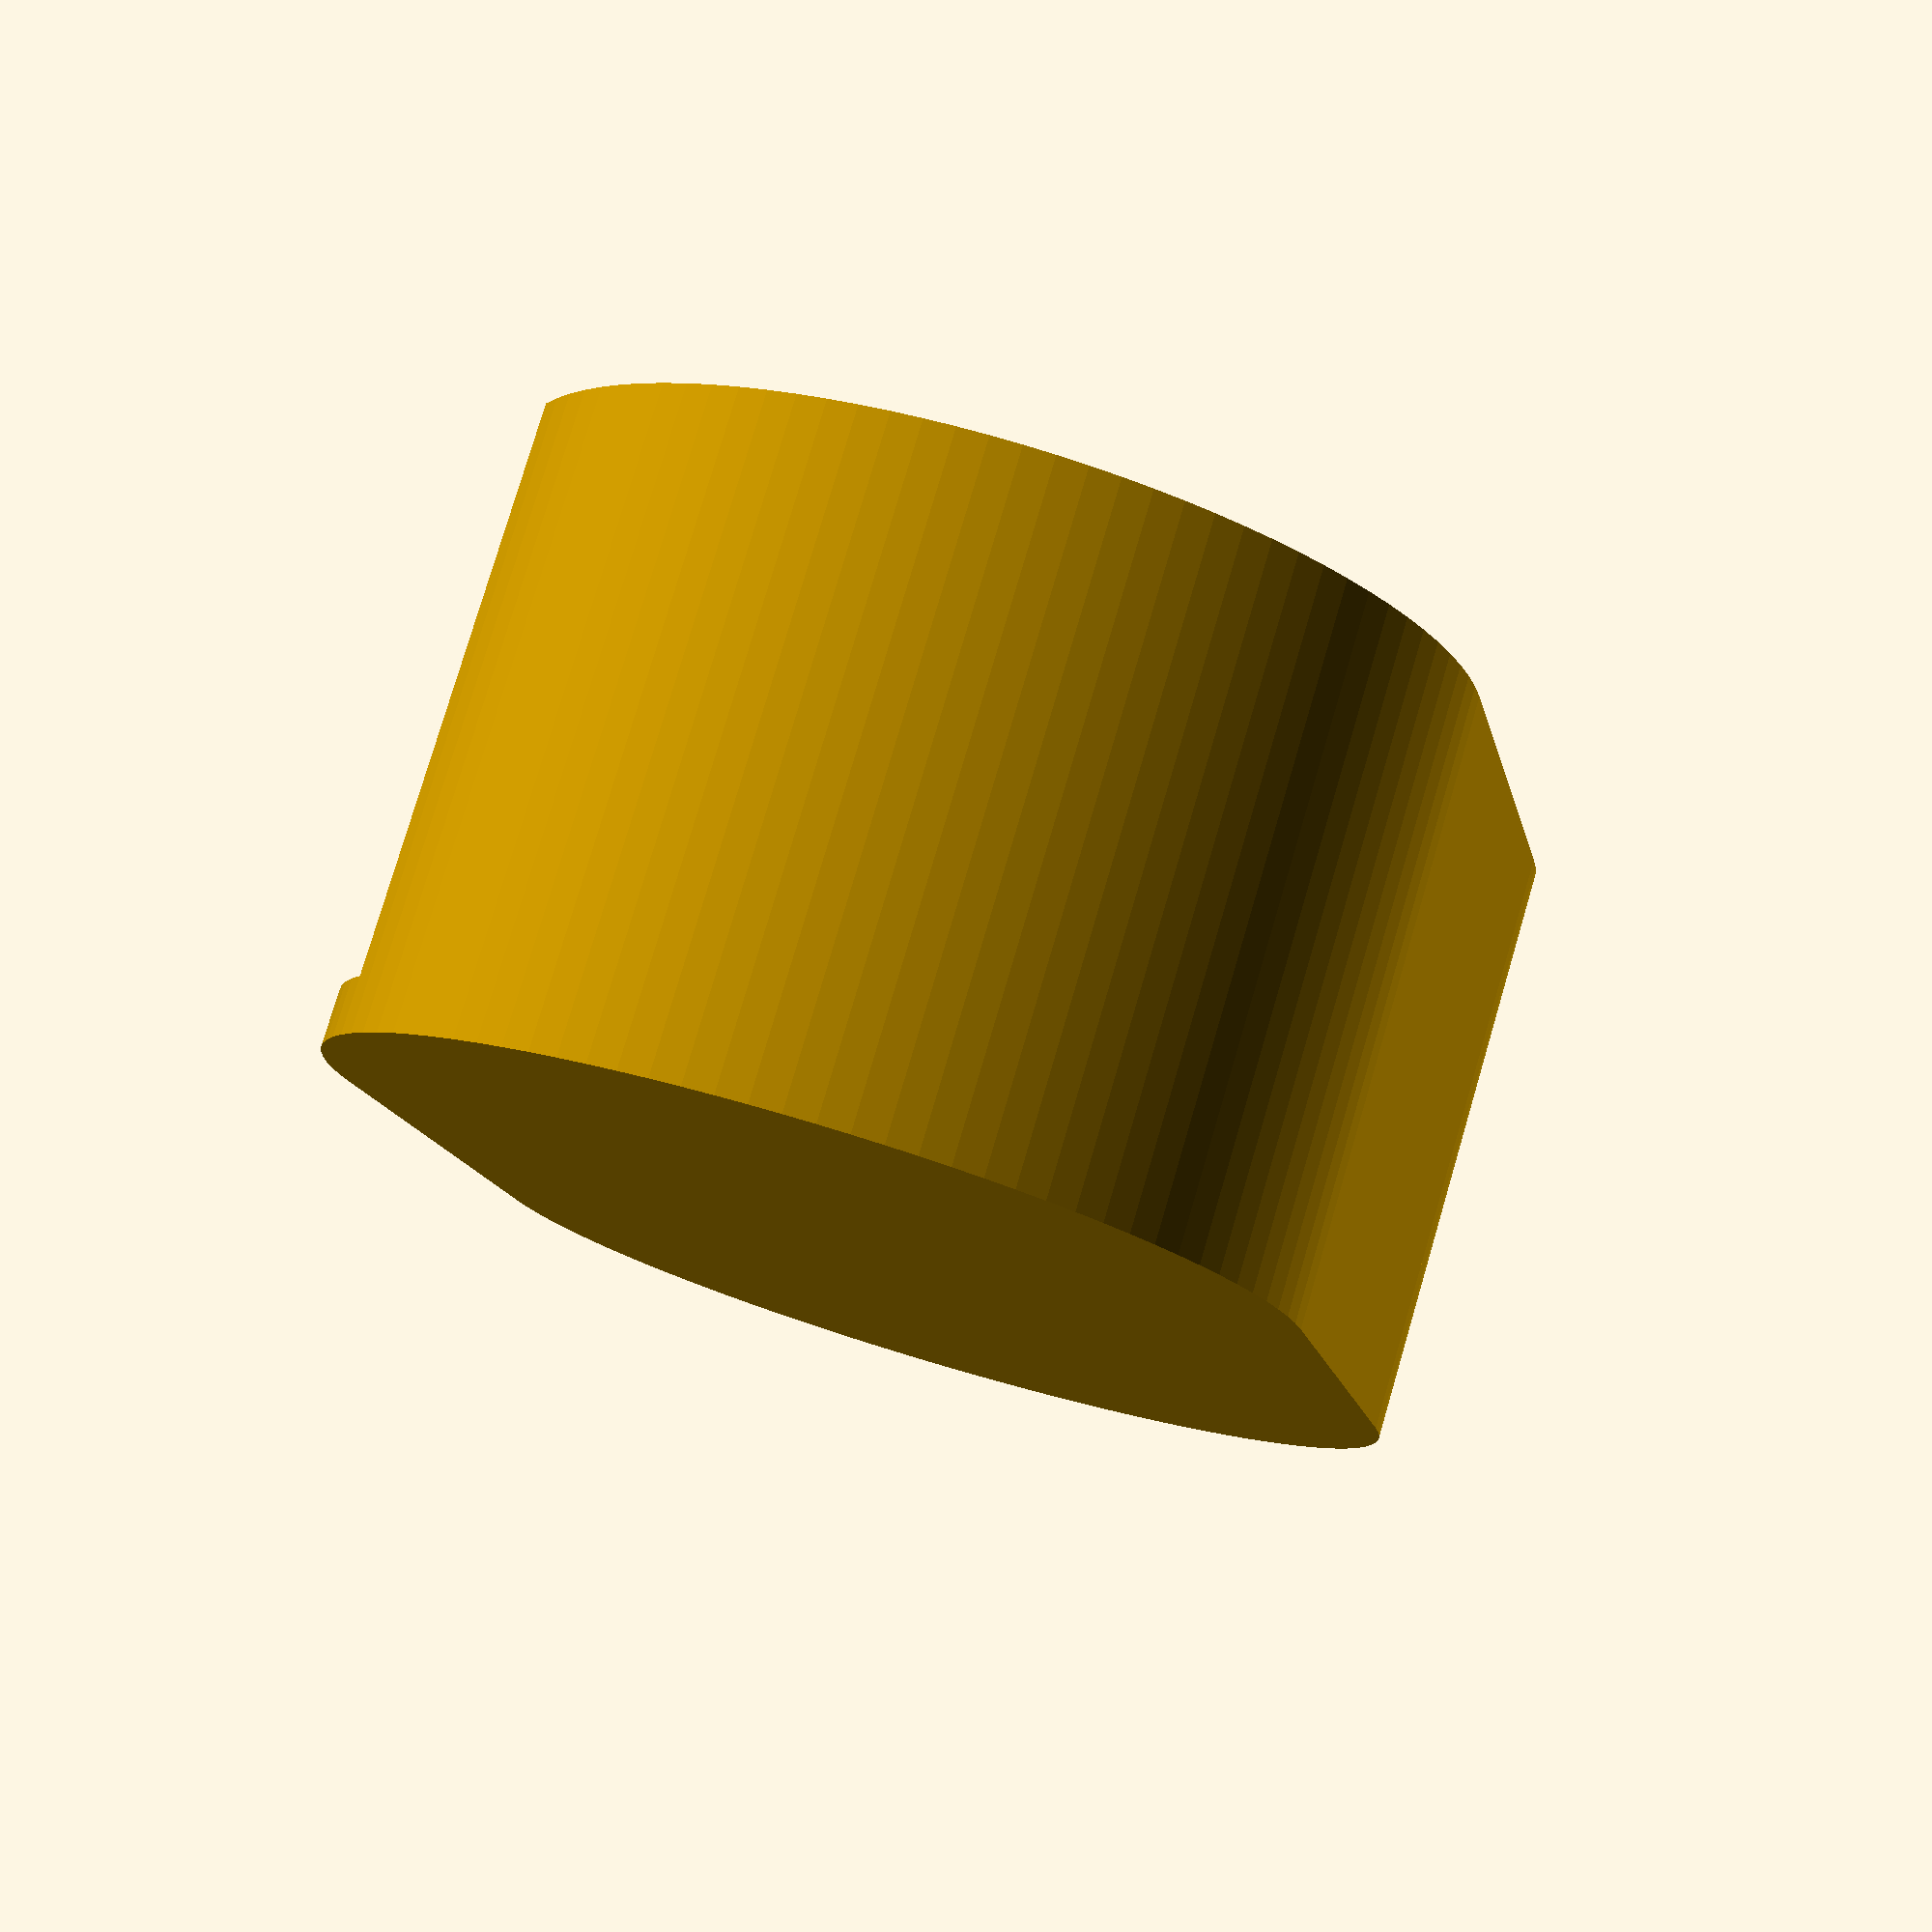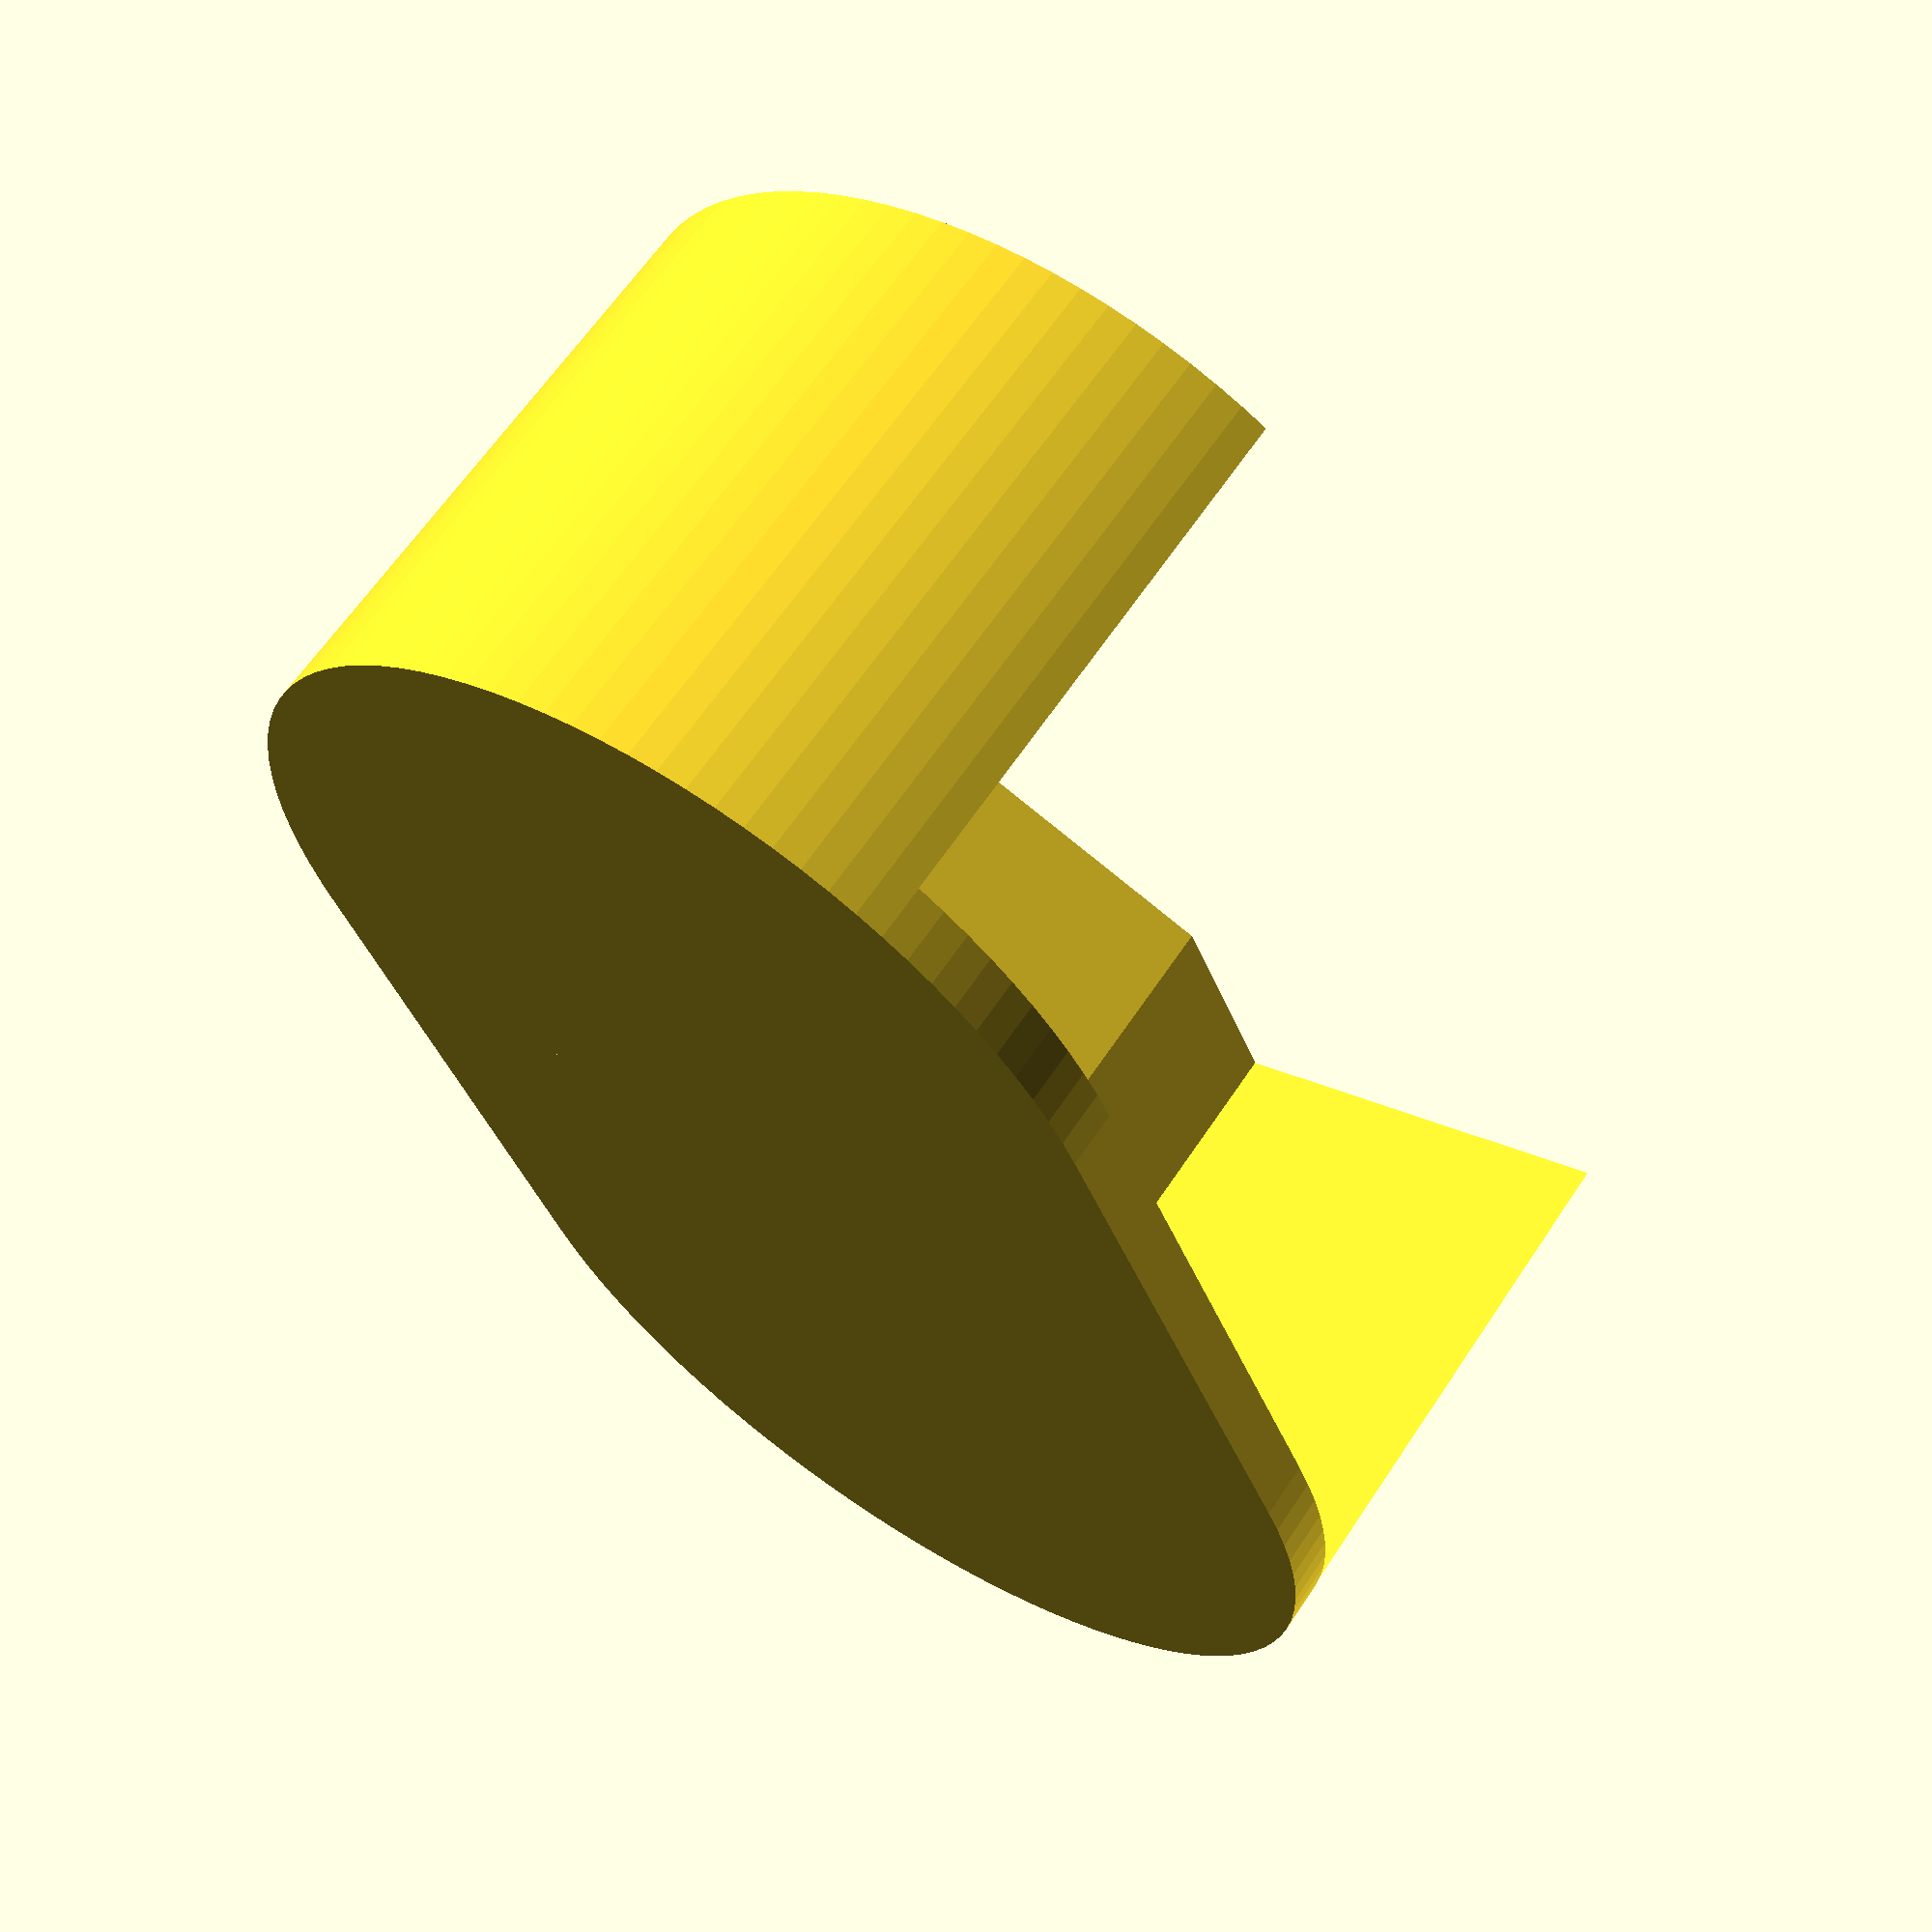
<openscad>

difference(){
	union(){ 

              
            

        translate([-5, -8.5,0]){
           cube([10,17,11], center=false);
        }                
        translate([0+5,0,0]){
            rotate([0,0,0]){
                cylinder(h=11, r=8.5, $fn=100, center=false);
            }   
        }
        translate([0-5,0,0]){
            rotate([0,0,0]){
                cylinder(h=11, r=8.5, $fn=100, center=false);
            }   
        }


            



	}
	union() {
        translate([0,-7,1]){
            rotate([0,0,45]){
                cube([10,10,24], center=false);
            }
        }                

        translate([-10,-1,1]){
          cube([20,20,11], center=false);
        }                


	}
}

</openscad>
<views>
elev=281.3 azim=102.1 roll=196.4 proj=p view=solid
elev=297.6 azim=294.5 roll=213.4 proj=p view=solid
</views>
